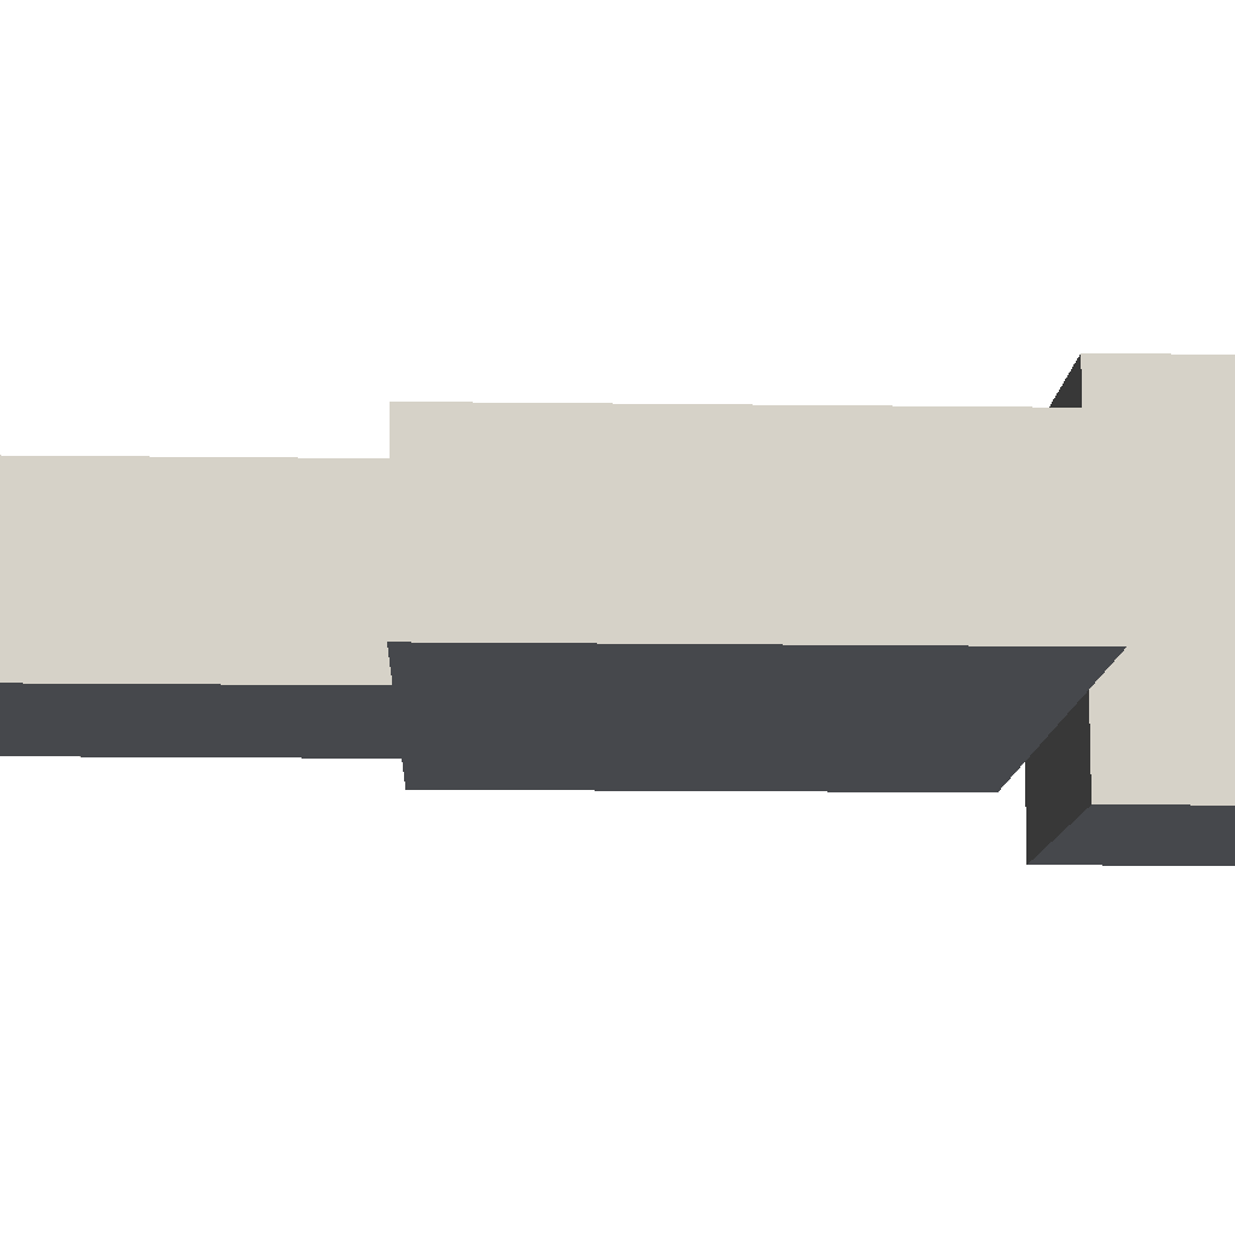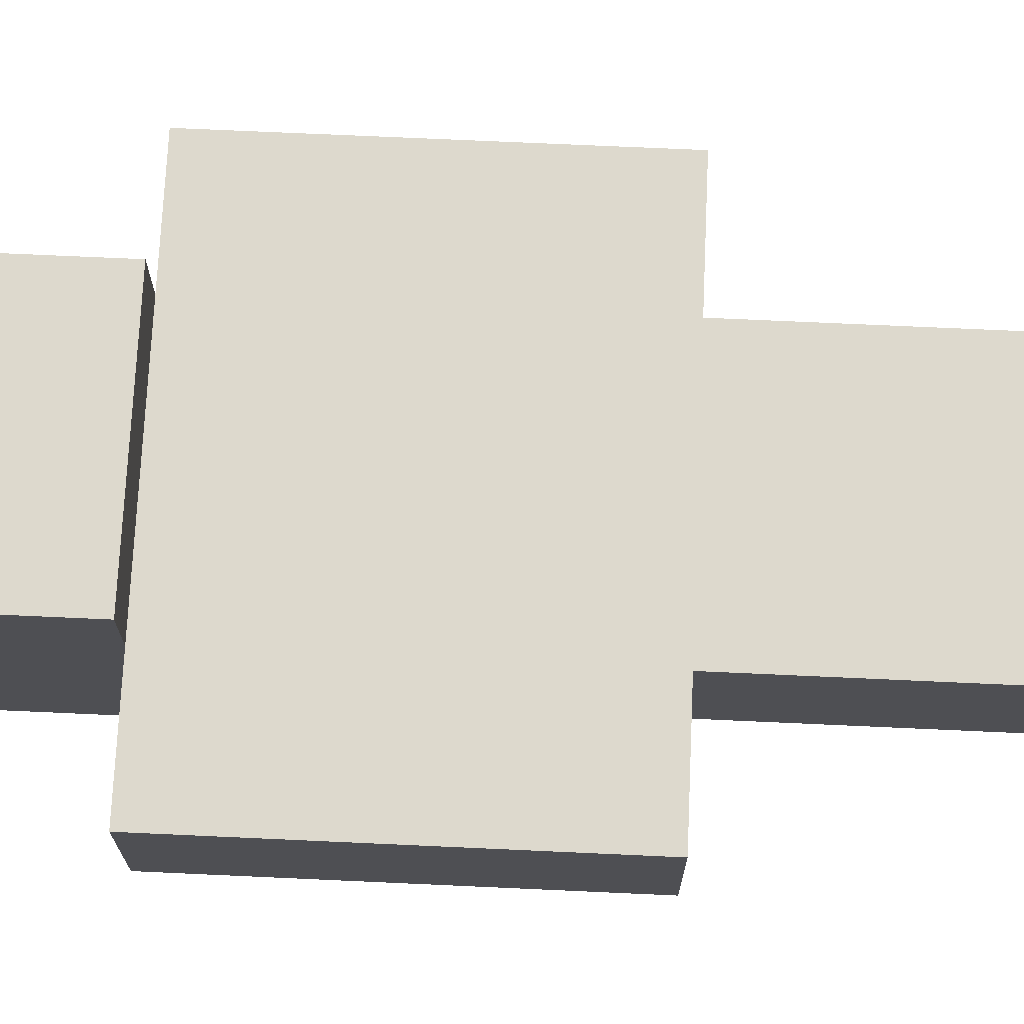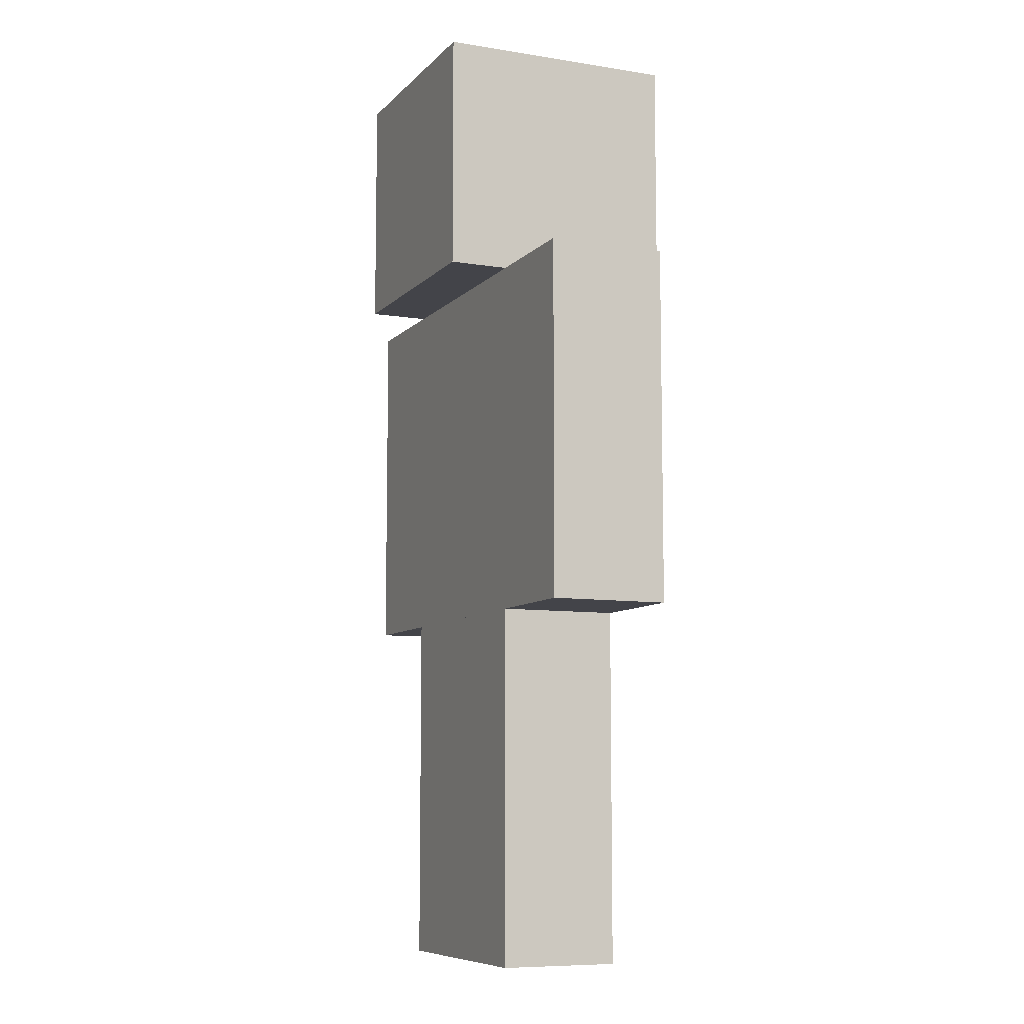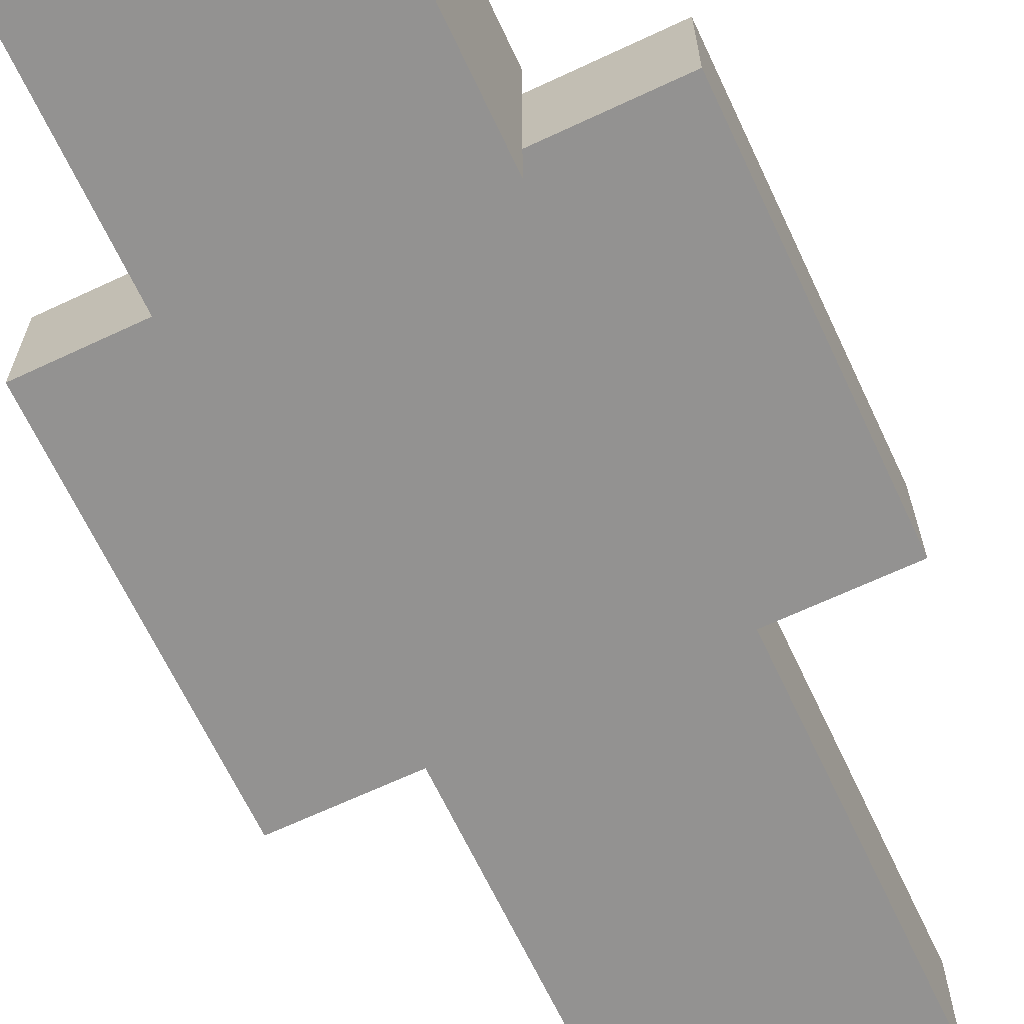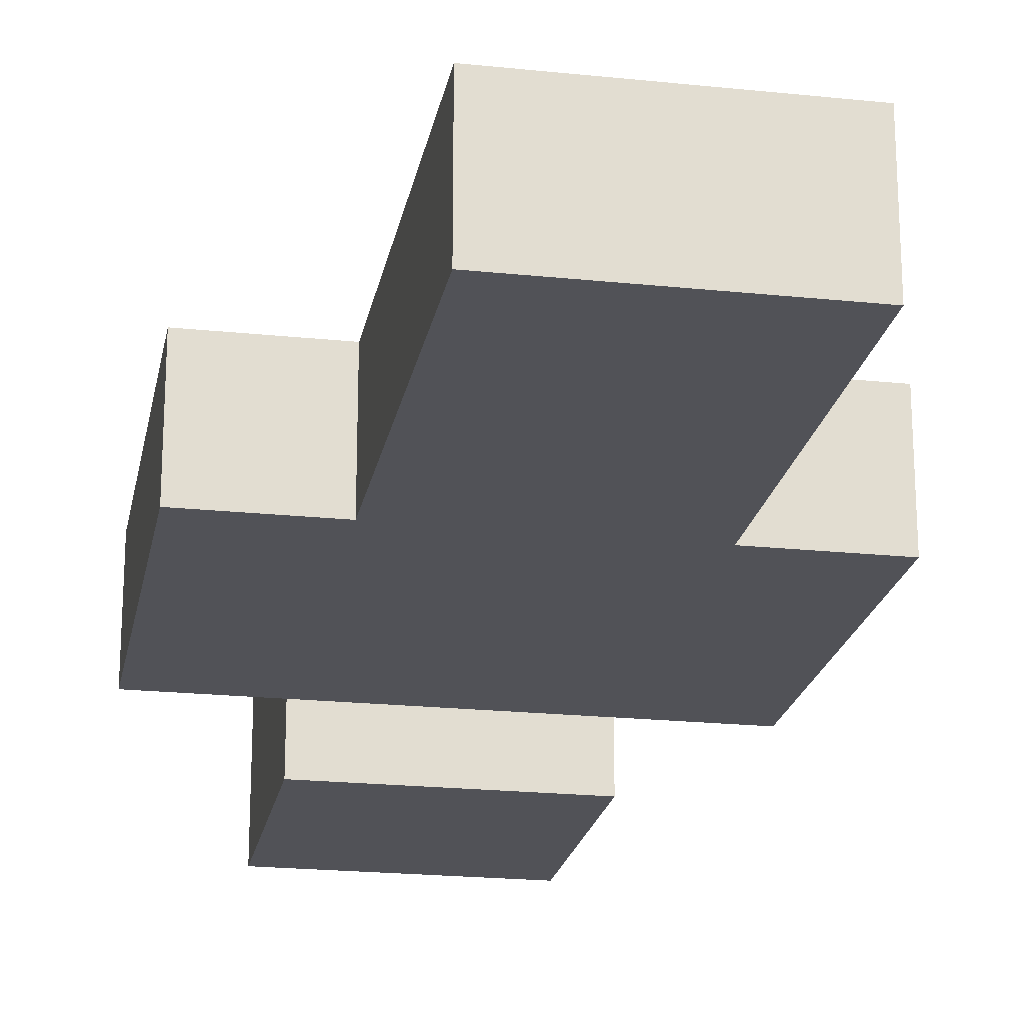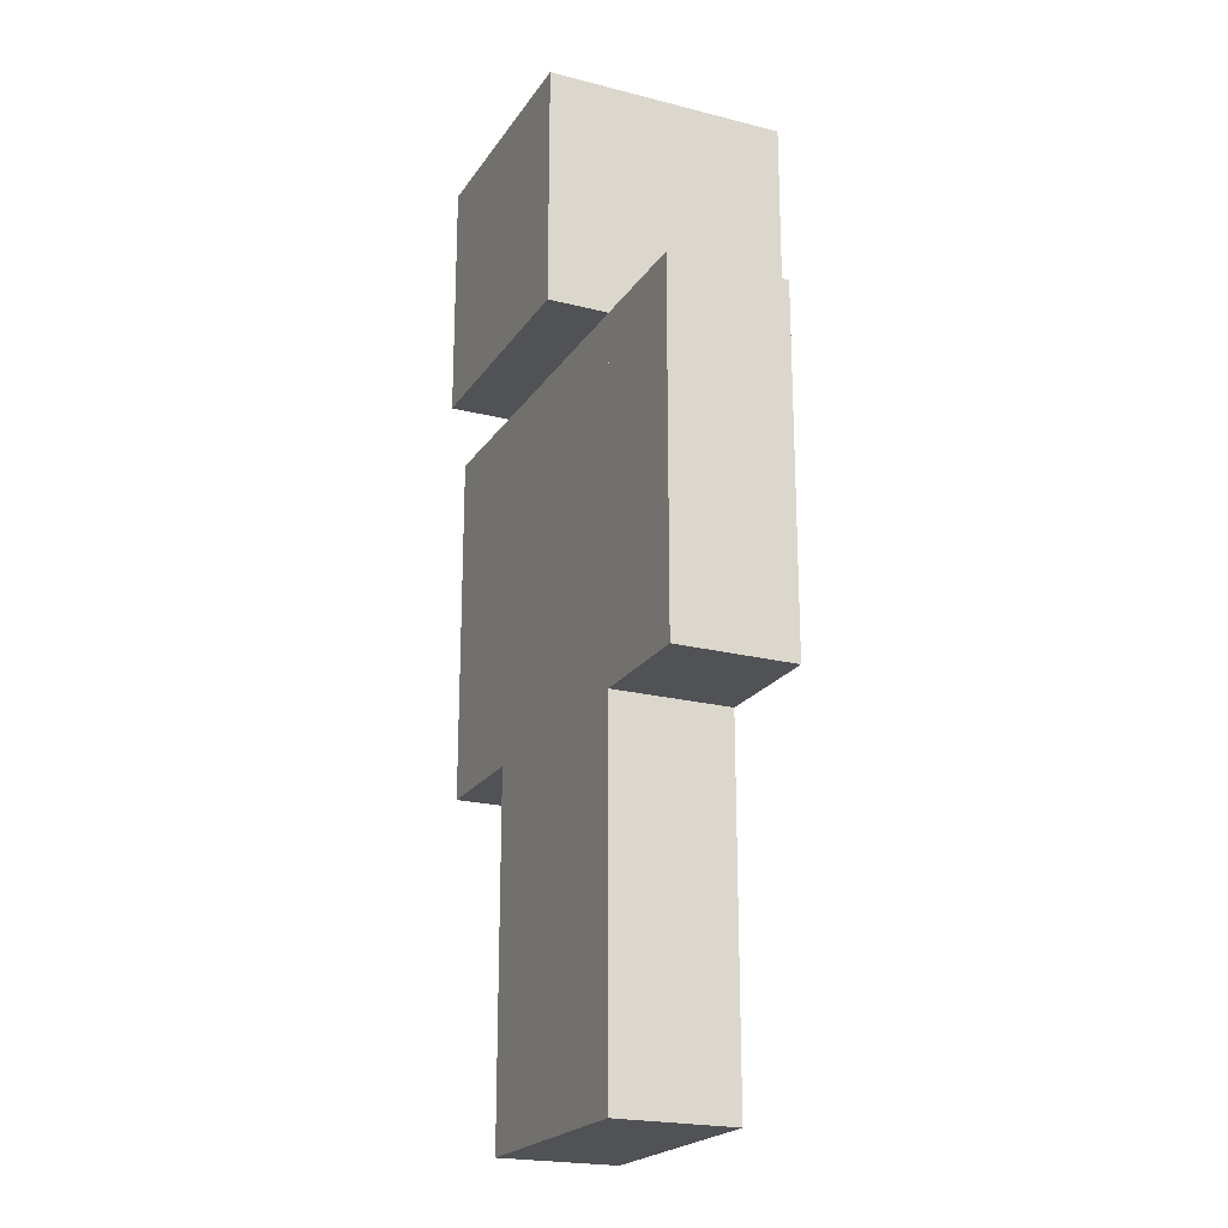
<metadata>
{"format":"obj","ext":"obj","renderer":"f3d","projection":"perspective","resolution":1024,"background":"white","views":[{"elev":-11.1,"azim":88.0,"up":"+Z"},{"elev":71.9,"azim":-87.4,"up":"+Z"},{"elev":-8.4,"azim":66.4,"up":"+Y"},{"elev":-66.5,"azim":-154.8,"up":"+Z"},{"elev":-21.4,"azim":-10.5,"up":"+Z"},{"elev":-21.3,"azim":-114.5,"up":"+Y"}]}
</metadata>
<code>
o head_立方体.001
v 0.25 1.5 -0.25
v 0.25 2 -0.25
v 0.25 1.5 0.25
v 0.25 2 0.25
v -0.25 1.5 -0.25
v -0.25 2 -0.25
v -0.25 1.5 0.25
v -0.25 2 0.25
f 2 3 1
f 4 7 3
f 8 5 7
f 6 1 5
f 7 1 3
f 4 6 8
f 2 4 3
f 4 8 7
f 8 6 5
f 6 2 1
f 7 5 1
f 4 2 6
o body_立方体.002
v 0.25 0.75 -0.125
v 0.25 1.5 -0.125
v 0.25 0.75 0.125
v 0.25 1.5 0.125
v -0.25 0.75 -0.125
v -0.25 1.5 -0.125
v -0.25 0.75 0.125
v -0.25 1.5 0.125
f 10 11 9
f 12 15 11
f 16 13 15
f 14 9 13
f 15 9 11
f 12 14 16
f 10 12 11
f 12 16 15
f 16 14 13
f 14 10 9
f 15 13 9
f 12 10 14
o armL_立方体.003
v 0.5 0.75 -0.125
v 0.5 1.5 -0.125
v 0.5 0.75 0.125
v 0.5 1.5 0.125
v 0.25 0.75 -0.125
v 0.25 1.5 -0.125
v 0.25 0.75 0.125
v 0.25 1.5 0.125
f 18 19 17
f 20 23 19
f 24 21 23
f 22 17 21
f 23 17 19
f 20 22 24
f 18 20 19
f 20 24 23
f 24 22 21
f 22 18 17
f 23 21 17
f 20 18 22
o armR_立方体.004
v -0.25 0.75 -0.125
v -0.25 1.5 -0.125
v -0.25 0.75 0.125
v -0.25 1.5 0.125
v -0.5 0.75 -0.125
v -0.5 1.5 -0.125
v -0.5 0.75 0.125
v -0.5 1.5 0.125
f 26 27 25
f 28 31 27
f 32 29 31
f 30 25 29
f 31 25 27
f 28 30 32
f 26 28 27
f 28 32 31
f 32 30 29
f 30 26 25
f 31 29 25
f 28 26 30
o legR_立方体.005
v 0 0 -0.125
v 0 0.75 -0.125
v 0 0 0.125
v 0 0.75 0.125
v -0.25 0 -0.125
v -0.25 0.75 -0.125
v -0.25 0 0.125
v -0.25 0.75 0.125
f 34 35 33
f 36 39 35
f 40 37 39
f 38 33 37
f 39 33 35
f 36 38 40
f 34 36 35
f 36 40 39
f 40 38 37
f 38 34 33
f 39 37 33
f 36 34 38
o legL_立方体.006
v 0.25 0 -0.125
v 0.25 0.75 -0.125
v 0.25 0 0.125
v 0.25 0.75 0.125
v 0 0 -0.125
v 0 0.75 -0.125
v 0 0 0.125
v 0 0.75 0.125
f 42 43 41
f 44 47 43
f 48 45 47
f 46 41 45
f 47 41 43
f 44 46 48
f 42 44 43
f 44 48 47
f 48 46 45
f 46 42 41
f 47 45 41
f 44 42 46

</code>
